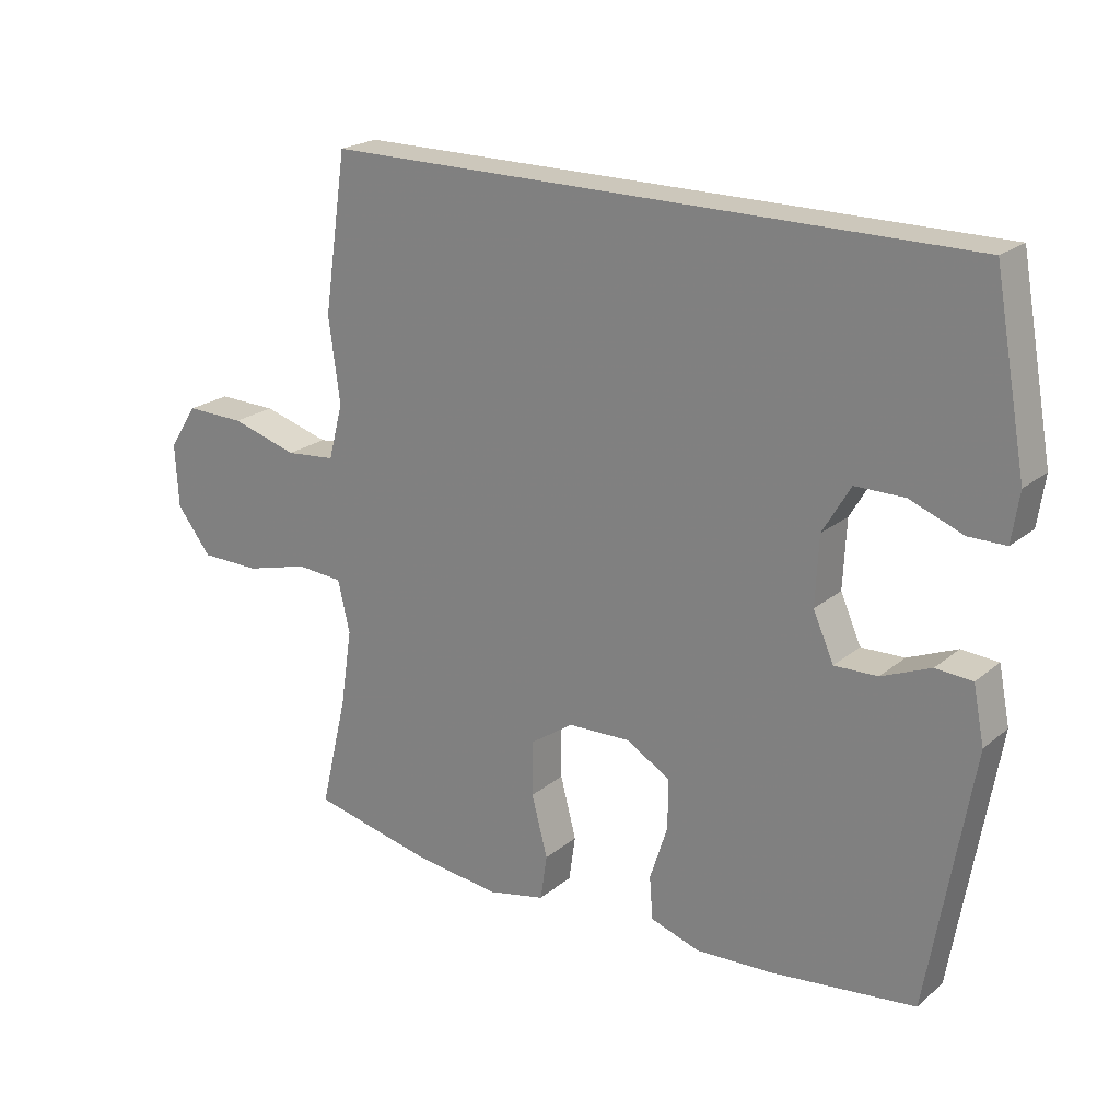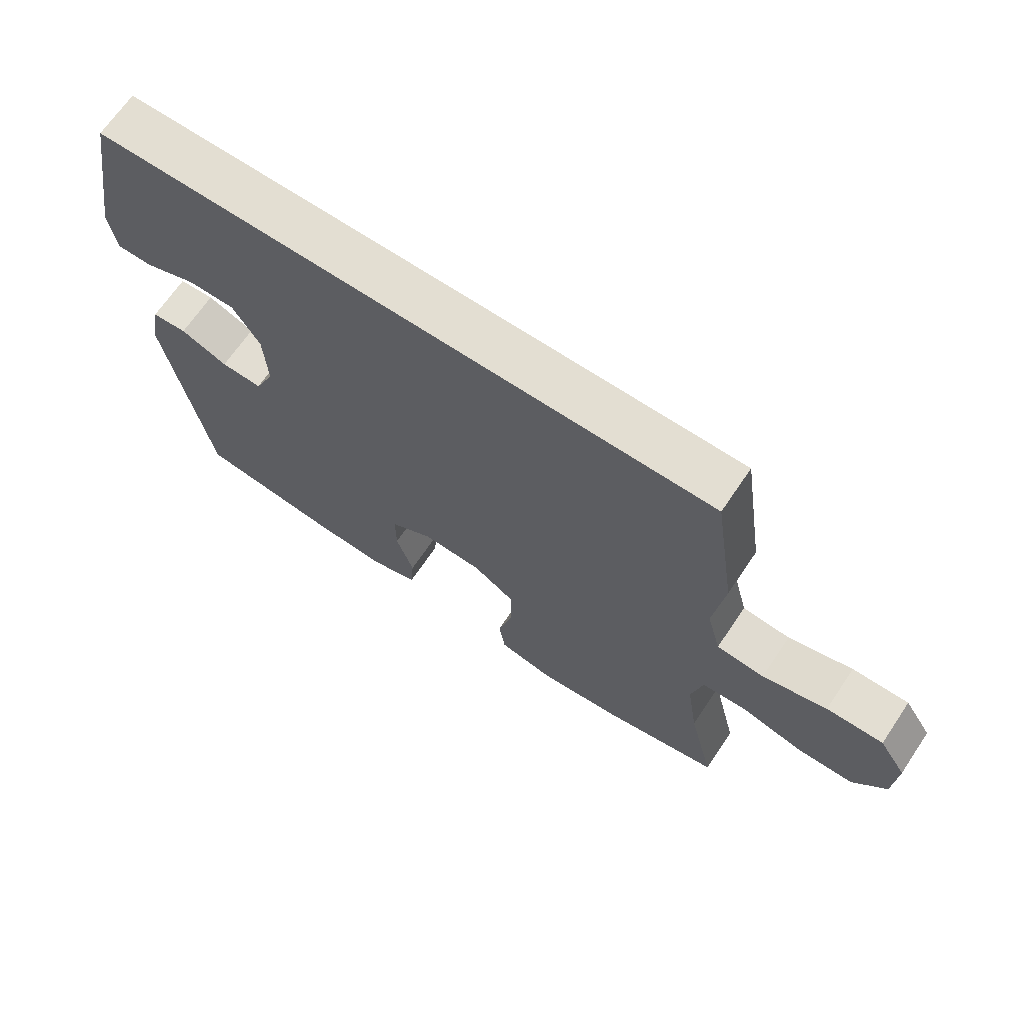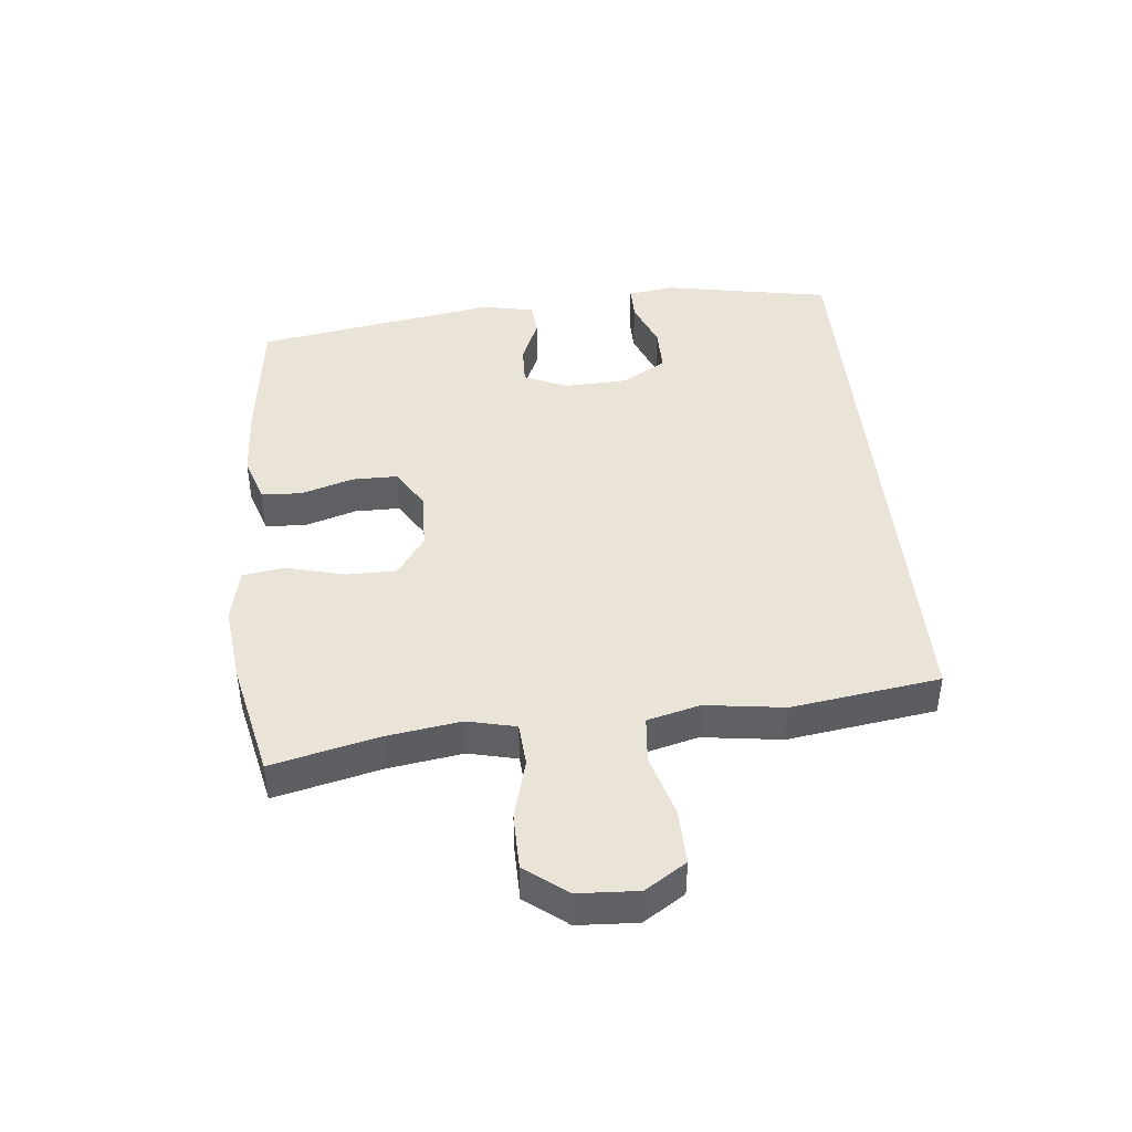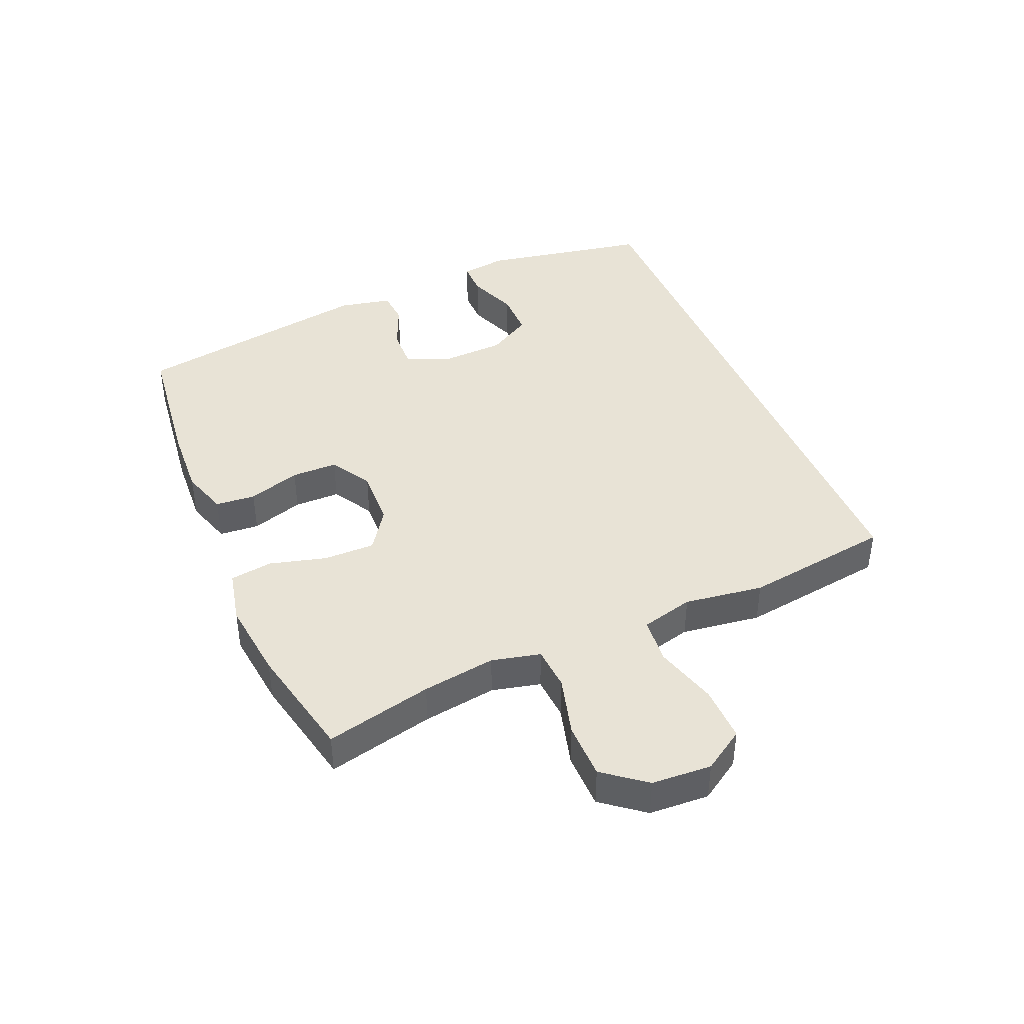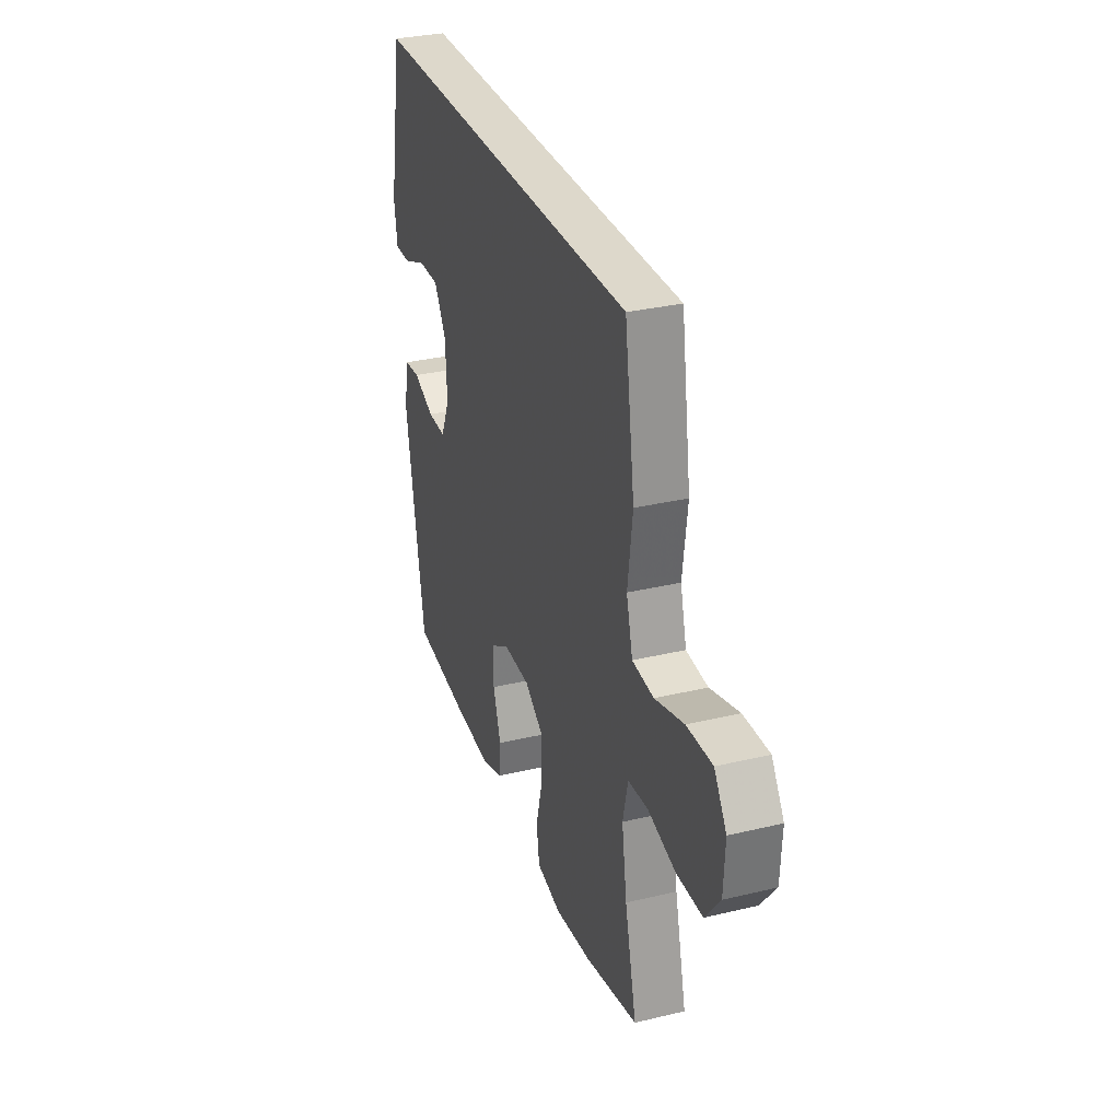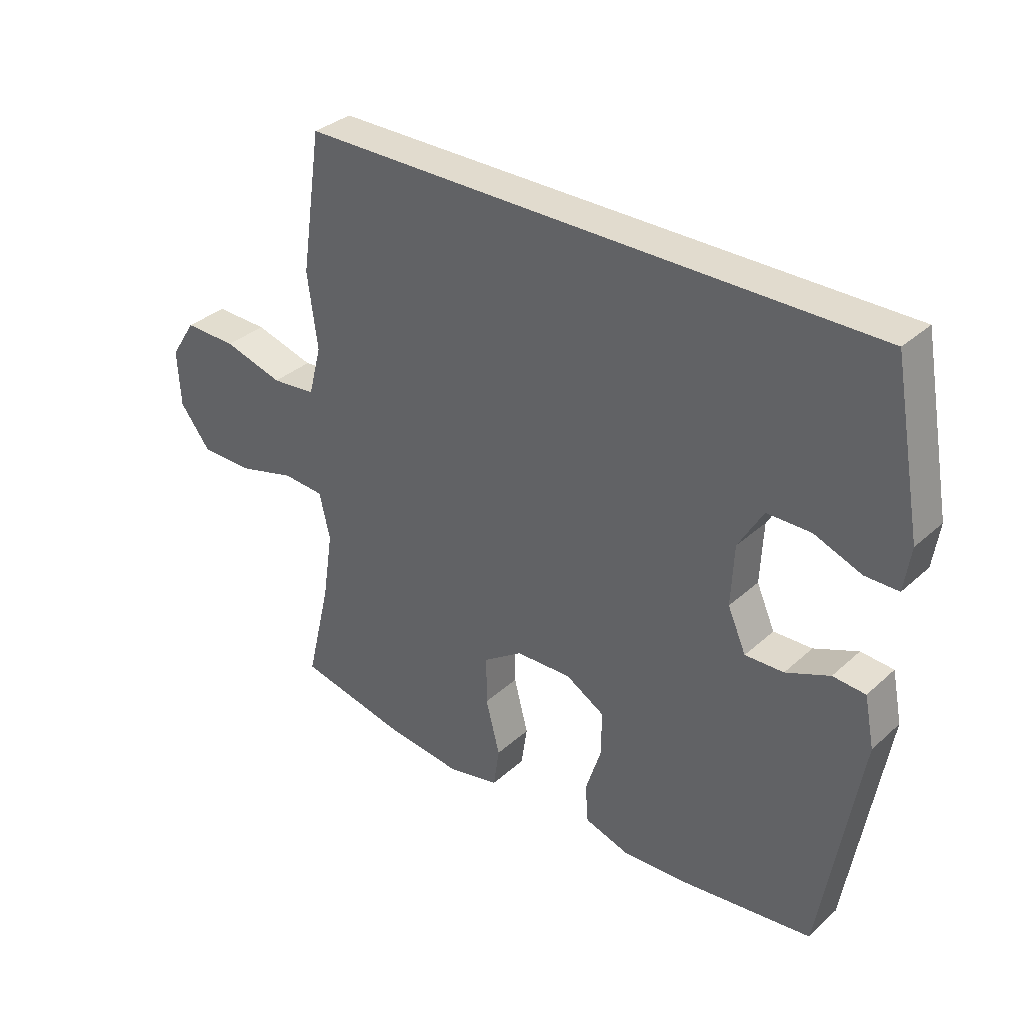
<metadata>
{"format":"obj","ext":"obj","renderer":"f3d","projection":"perspective","resolution":1024,"background":"white","views":[{"elev":21.7,"azim":35.5,"up":"+Z"},{"elev":67.7,"azim":-146.0,"up":"+Z"},{"elev":43.2,"azim":-95.6,"up":"+Y"},{"elev":41.7,"azim":-112.8,"up":"+Y"},{"elev":31.3,"azim":-108.8,"up":"+Z"},{"elev":33.9,"azim":39.7,"up":"+Z"}]}
</metadata>
<code>
v 0.543 0.07 0.5
v 0.592 0.07 0.23
v 0.581 0.07 0.156
v 0.525 0.07 0.156
v 0.445 0.07 0.187
v 0.371 0.07 0.187
v 0.329 0.07 0.116
v 0.324 0.07 0.014
v 0.355 0.07 -0.056
v 0.42 0.07 -0.054
v 0.494 0.07 -0.023
v 0.549 0.07 -0.027
v 0.566 0.07 -0.112
v 0.5 0.07 -0.5
v 0.281 0.07 -0.526
v 0.166 0.07 -0.532
v 0.091 0.07 -0.508
v 0.086 0.07 -0.444
v 0.113 0.07 -0.36
v 0.113 0.07 -0.286
v 0.047 0.07 -0.247
v -0.047 0.07 -0.25
v -0.113 0.07 -0.295
v -0.113 0.07 -0.377
v -0.089 0.07 -0.469
v -0.099 0.07 -0.537
v -0.186 0.07 -0.556
v -0.314 0.07 -0.541
v -0.5 0.07 -0.5
v -0.459 0.07 -0.329
v -0.441 0.07 -0.211
v -0.459 0.07 -0.133
v -0.529 0.07 -0.128
v -0.626 0.07 -0.154
v -0.716 0.07 -0.153
v -0.768 0.07 -0.086
v -0.773 0.07 0.01
v -0.73 0.07 0.076
v -0.641 0.07 0.074
v -0.54 0.07 0.045
v -0.465 0.07 0.052
v -0.443 0.07 0.136
v -0.46 0.07 0.263
v -0.425 0.07 0.5
v 0.543 0 0.5
v 0.592 0 0.23
v 0.581 0 0.156
v 0.525 0 0.156
v 0.445 0 0.187
v 0.371 0 0.187
v 0.329 0 0.116
v 0.324 0 0.014
v 0.355 0 -0.056
v 0.42 0 -0.054
v 0.494 0 -0.023
v 0.549 0 -0.027
v 0.566 0 -0.112
v 0.5 0 -0.5
v 0.281 0 -0.526
v 0.166 0 -0.532
v 0.091 0 -0.508
v 0.086 0 -0.444
v 0.113 0 -0.36
v 0.113 0 -0.286
v 0.047 0 -0.247
v -0.047 0 -0.25
v -0.113 0 -0.295
v -0.113 0 -0.377
v -0.089 0 -0.469
v -0.099 0 -0.537
v -0.186 0 -0.556
v -0.314 0 -0.541
v -0.5 0 -0.5
v -0.459 0 -0.329
v -0.441 0 -0.211
v -0.459 0 -0.133
v -0.529 0 -0.128
v -0.626 0 -0.154
v -0.716 0 -0.153
v -0.768 0 -0.086
v -0.773 0 0.01
v -0.73 0 0.076
v -0.641 0 0.074
v -0.54 0 0.045
v -0.465 0 0.052
v -0.443 0 0.136
v -0.46 0 0.263
v -0.425 0 0.5
f 44 1 2
f 43 44 2
f 42 43 2
f 41 42 2
f 38 39 40
f 37 38 40
f 36 37 40
f 35 36 40
f 34 35 40
f 33 34 40
f 32 33 40 41
f 31 32 41
f 28 29 30
f 27 28 30
f 26 27 30
f 25 26 30
f 24 25 30
f 23 24 30 31
f 22 23 31 41
f 17 18 19
f 16 17 19
f 15 16 19
f 14 15 19
f 13 14 19
f 12 13 19
f 11 12 19
f 10 11 19
f 9 10 19 20
f 8 9 20 21
f 2 3 4 5
f 2 5 6
f 41 2 6
f 21 22 41
f 8 21 41
f 7 8 41
f 6 7 41
f 46 45 88
f 46 88 87
f 46 87 86
f 46 86 85
f 84 83 82
f 84 82 81
f 84 81 80
f 84 80 79
f 84 79 78
f 84 78 77
f 85 84 77 76
f 85 76 75
f 74 73 72
f 74 72 71
f 74 71 70
f 74 70 69
f 74 69 68
f 75 74 68 67
f 85 75 67 66
f 63 62 61
f 63 61 60
f 63 60 59
f 63 59 58
f 63 58 57
f 63 57 56
f 63 56 55
f 63 55 54
f 64 63 54 53
f 65 64 53 52
f 49 48 47 46
f 50 49 46
f 50 46 85
f 85 66 65
f 85 65 52
f 85 52 51
f 85 51 50
f 1 45 46 2
f 2 46 47 3
f 3 47 48 4
f 4 48 49 5
f 5 49 50 6
f 6 50 51 7
f 7 51 52 8
f 8 52 53 9
f 9 53 54 10
f 10 54 55 11
f 11 55 56 12
f 12 56 57 13
f 13 57 58 14
f 14 58 59 15
f 15 59 60 16
f 16 60 61 17
f 17 61 62 18
f 18 62 63 19
f 19 63 64 20
f 20 64 65 21
f 21 65 66 22
f 22 66 67 23
f 23 67 68 24
f 24 68 69 25
f 25 69 70 26
f 26 70 71 27
f 27 71 72 28
f 28 72 73 29
f 29 73 74 30
f 30 74 75 31
f 31 75 76 32
f 32 76 77 33
f 33 77 78 34
f 34 78 79 35
f 35 79 80 36
f 36 80 81 37
f 37 81 82 38
f 38 82 83 39
f 39 83 84 40
f 40 84 85 41
f 41 85 86 42
f 42 86 87 43
f 43 87 88 44
f 44 88 45 1

</code>
